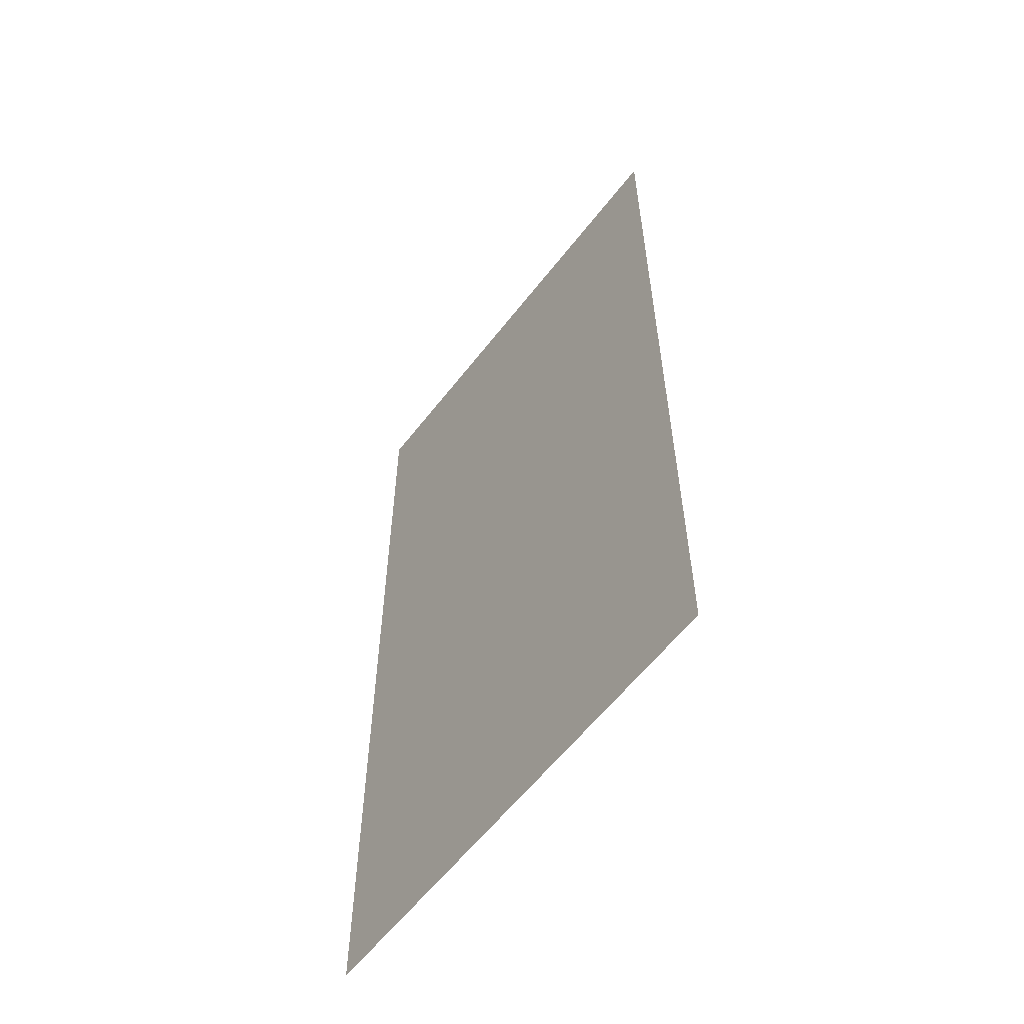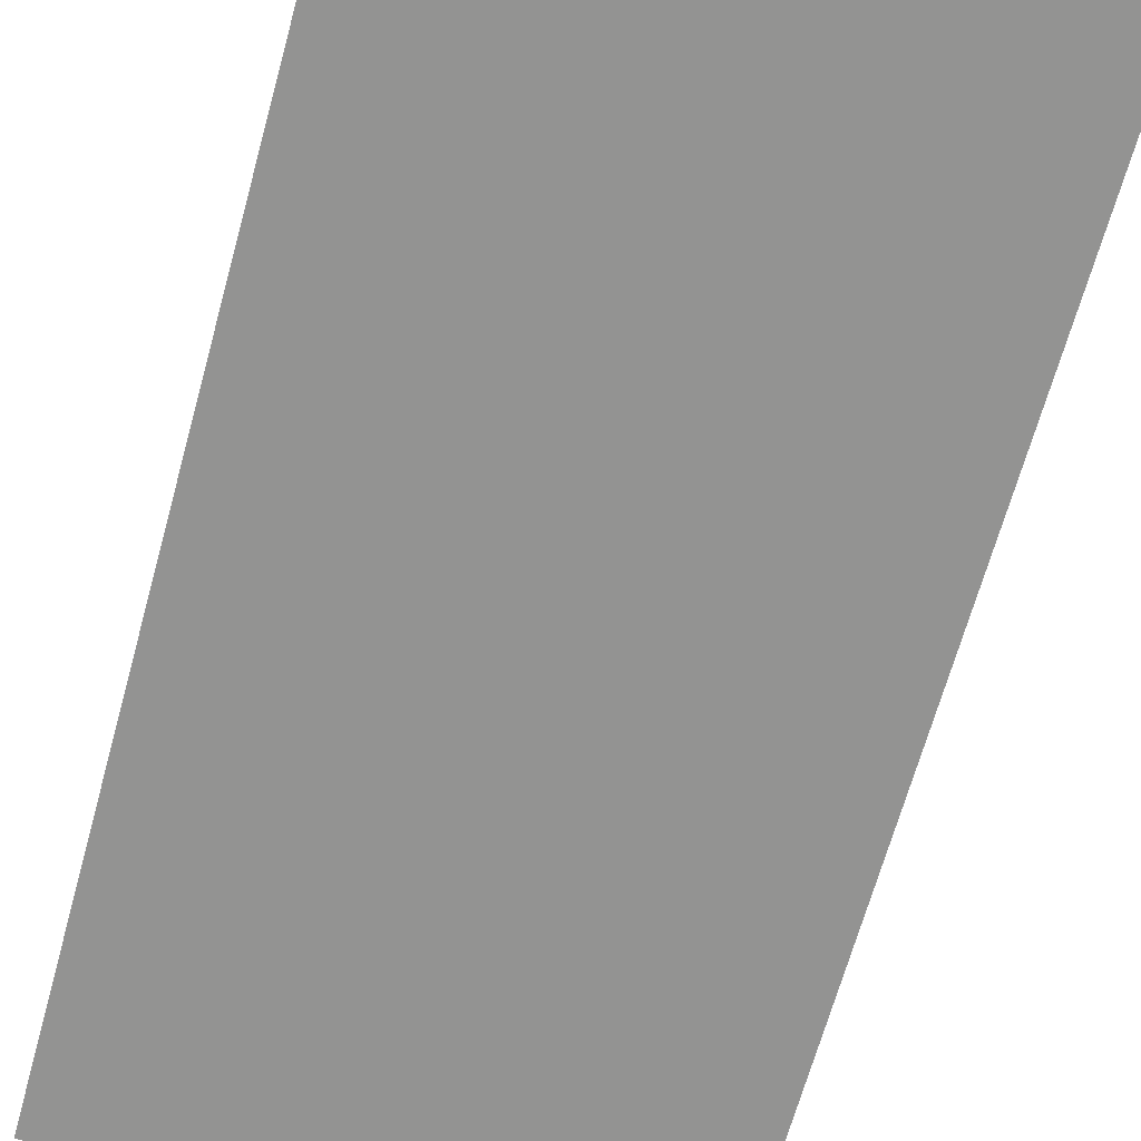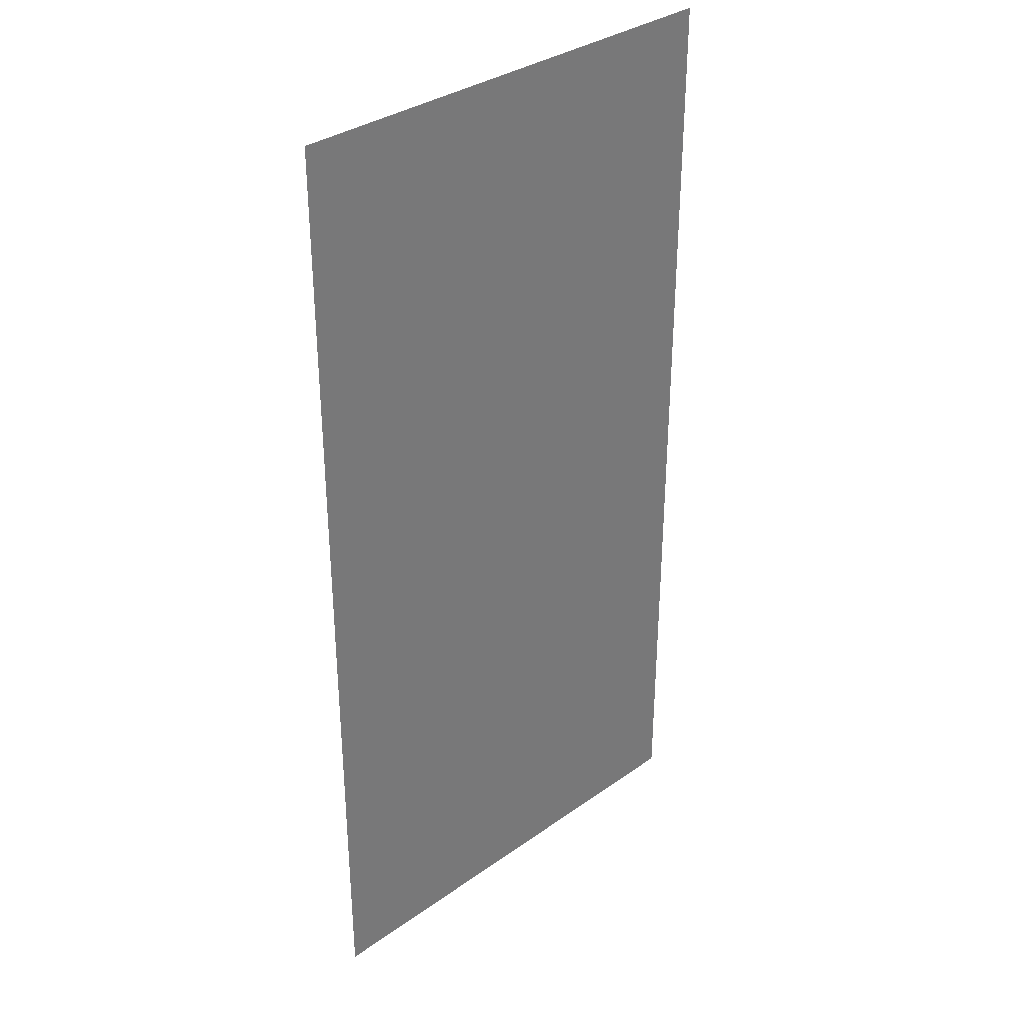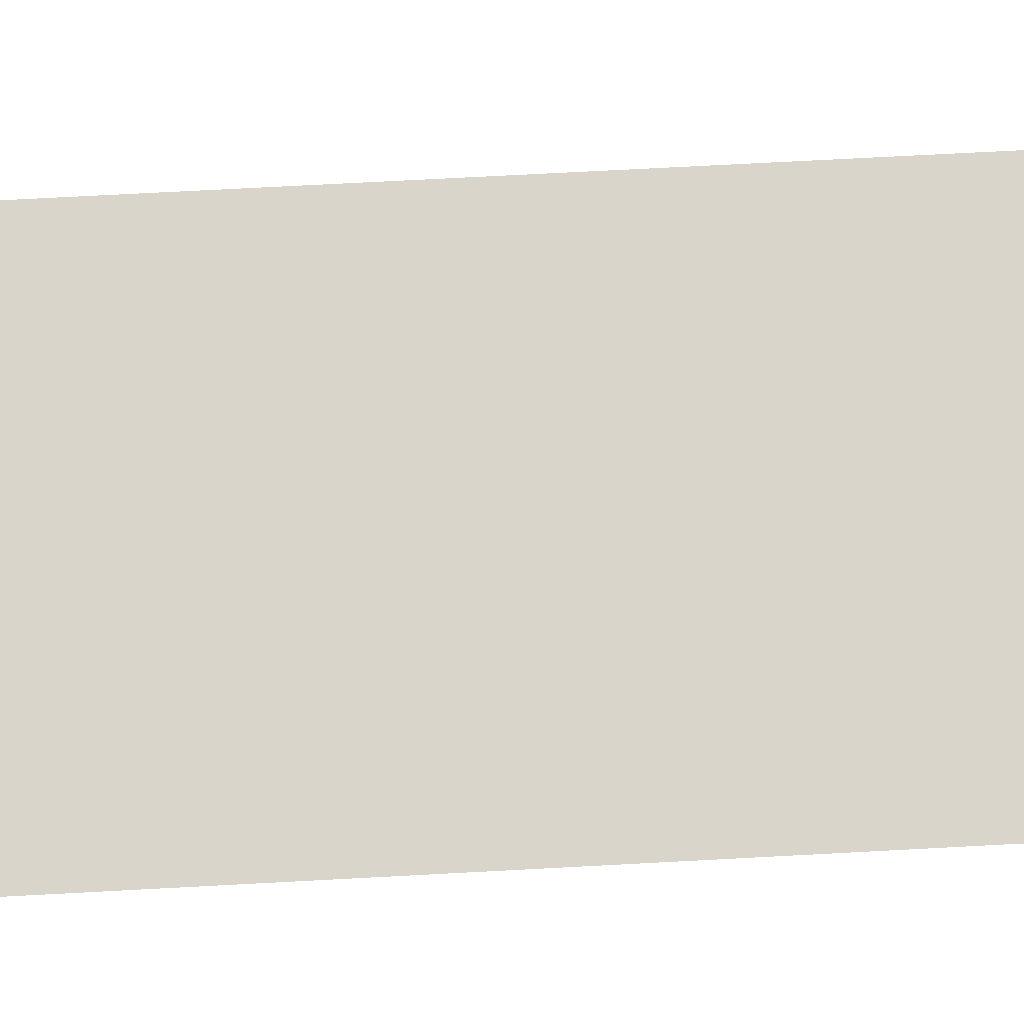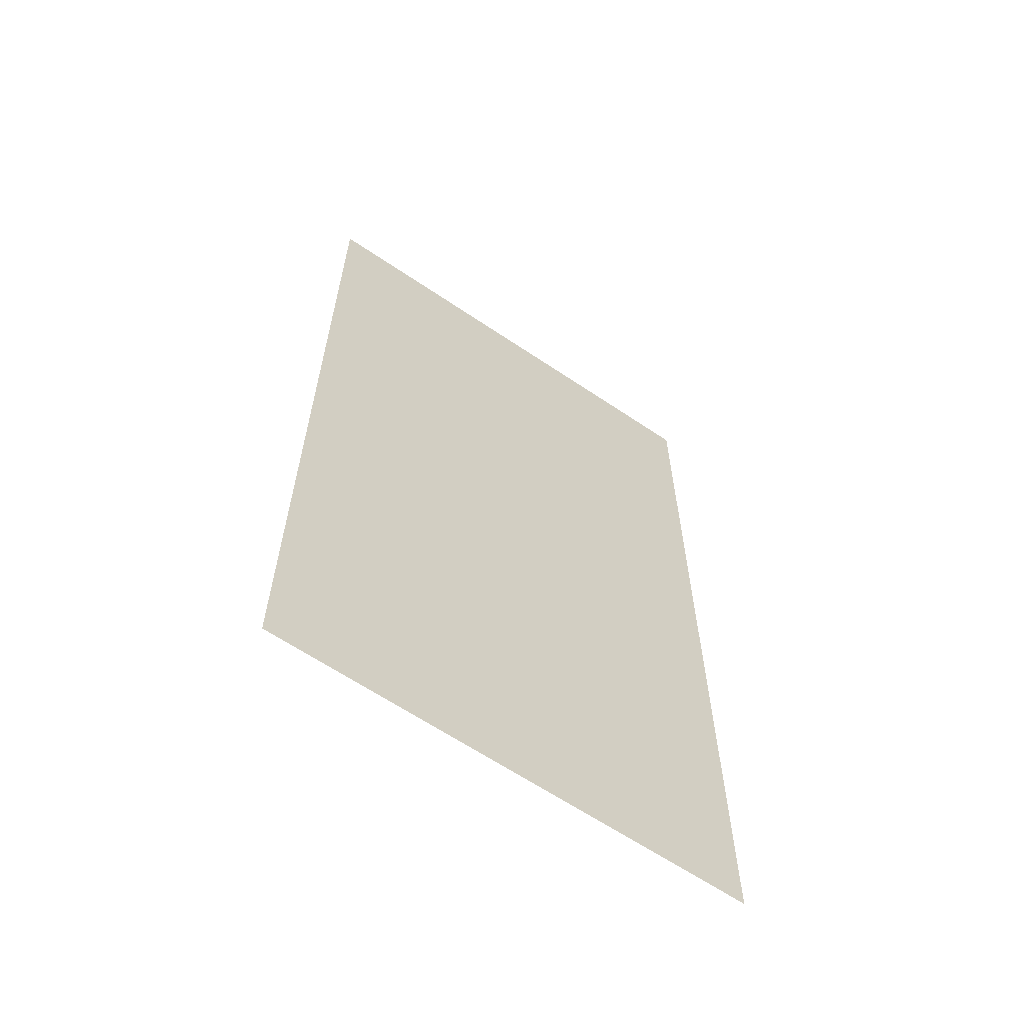
<metadata>
{"format":"obj","ext":"obj","renderer":"f3d","projection":"perspective","resolution":1024,"background":"white","views":[{"elev":-59.4,"azim":-127.5,"up":"+Y"},{"elev":-66.6,"azim":164.6,"up":"+Z"},{"elev":33.9,"azim":136.2,"up":"+Y"},{"elev":74.6,"azim":-93.0,"up":"+Z"},{"elev":-63.6,"azim":-34.3,"up":"+Y"}]}
</metadata>
<code>
v -352 -192 0
v -384 -192 0
v -384 -160 0
v -352 -160 0
v -352 -224 0
v -384 -224 0
v -384 -192 0
v -352 -192 0
g userRoom_mesh_0010
f 1 2 3 4
f 5 6 7 8

</code>
